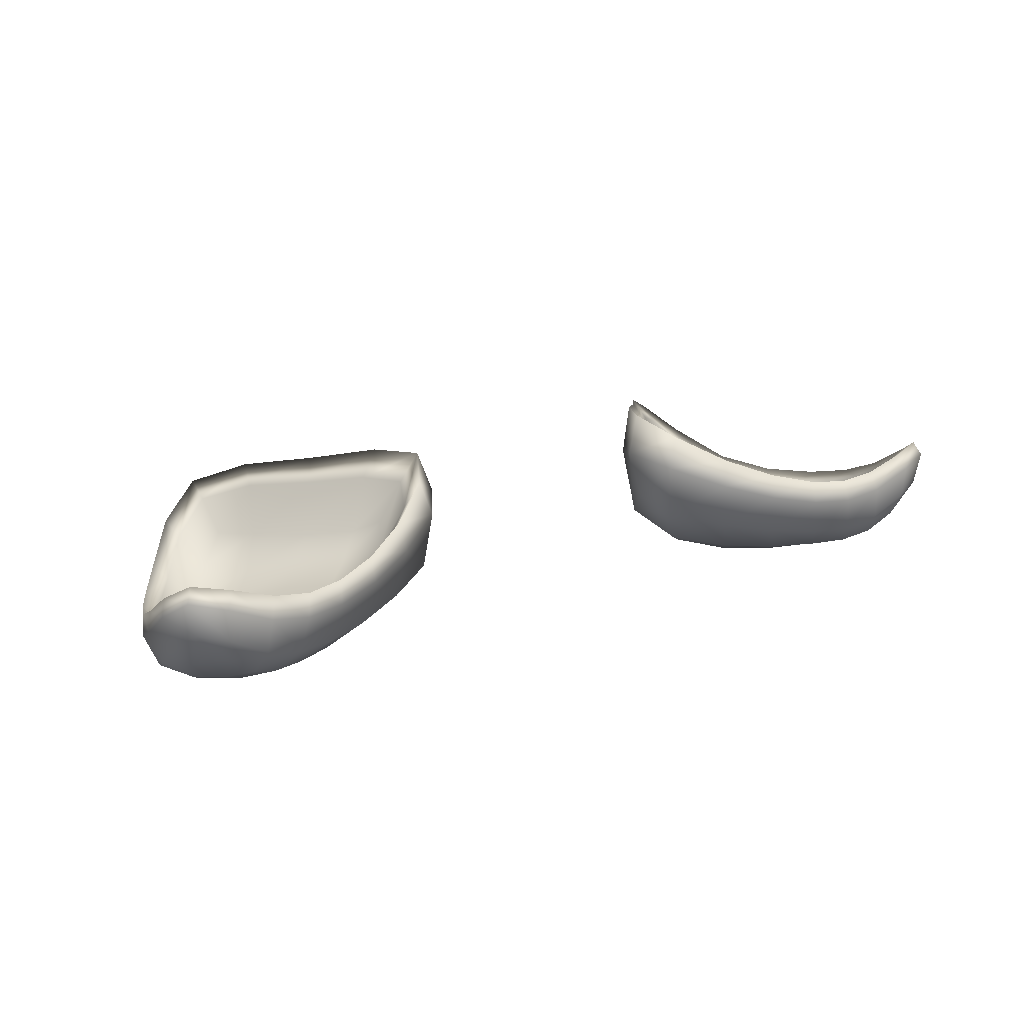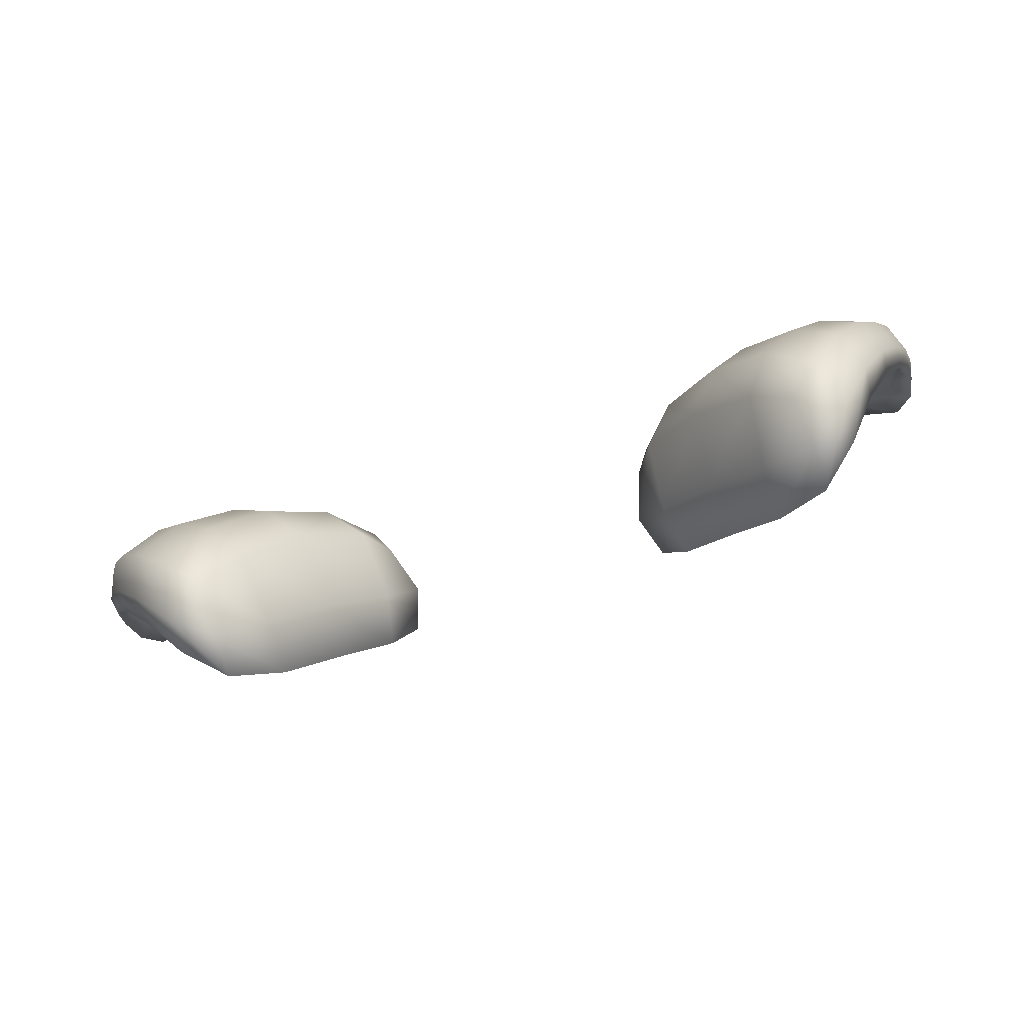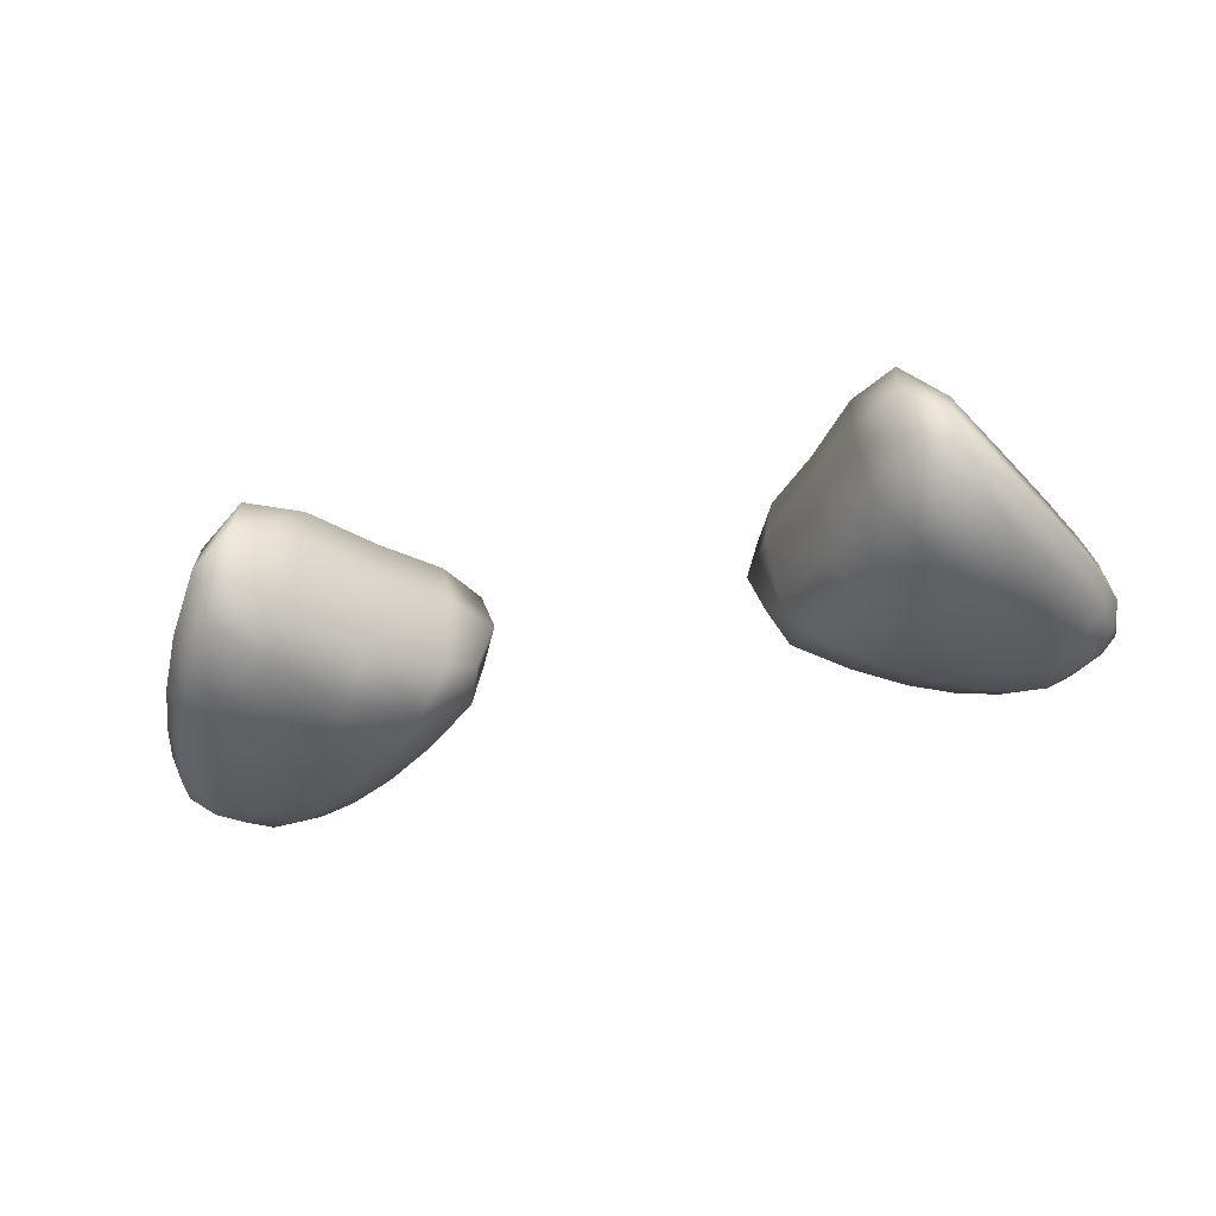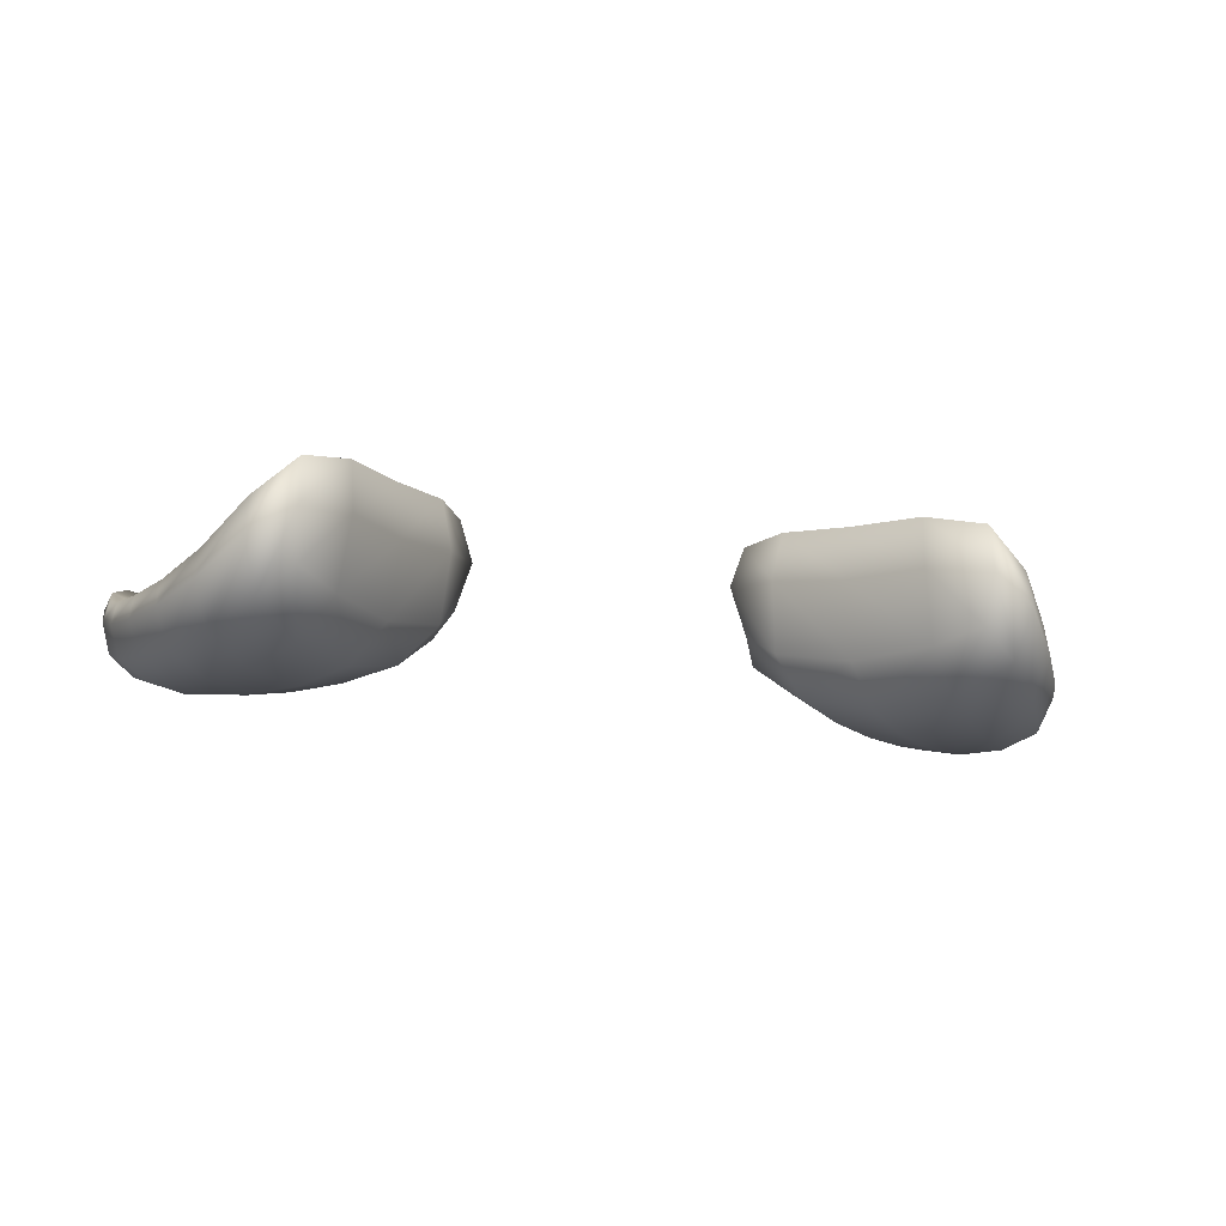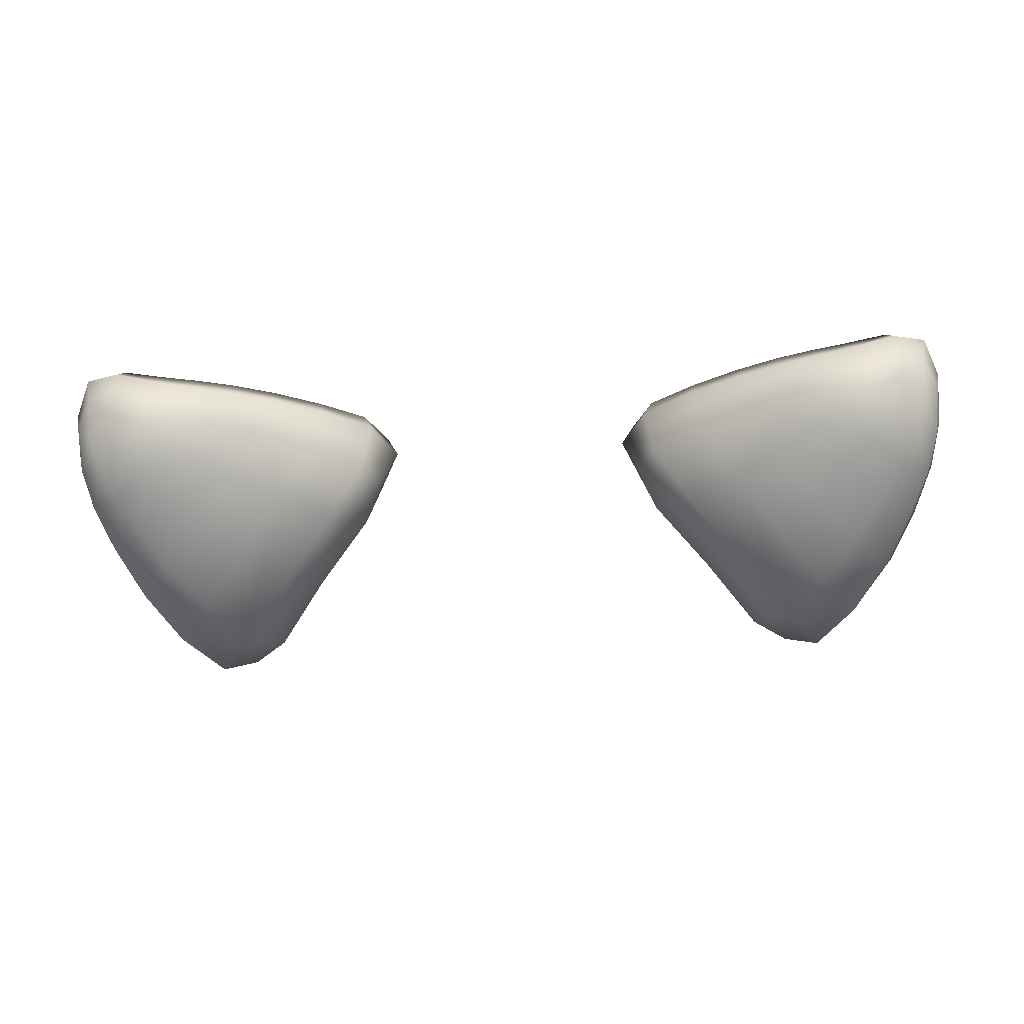
<metadata>
{"format":"obj","ext":"obj","renderer":"f3d","projection":"perspective","resolution":1024,"background":"white","views":[{"elev":18.4,"azim":148.1,"up":"+Z"},{"elev":-79.2,"azim":-162.3,"up":"+Y"},{"elev":-49.2,"azim":14.3,"up":"+Z"},{"elev":-23.9,"azim":-12.4,"up":"+Z"},{"elev":-54.7,"azim":-176.7,"up":"+Z"}]}
</metadata>
<code>
g tweakSet4
v -0.1151 1.866 0.7297
v -0.2503 1.69 0.6805
v -0.1166 1.873 0.6542
v -0.2474 1.705 0.6046
v -0.2411 1.968 0.672
v -0.3564 1.836 0.6286
v -0.3495 1.852 0.5874
v -0.2488 1.966 0.6222
v -0.3019 1.979 0.6744
v -0.3757 1.908 0.6534
v -0.3729 1.922 0.6151
v -0.3102 1.981 0.6304
v -0.365 1.968 0.6911
v -0.3642 1.973 0.6528
v -0.174 1.779 0.7127
v -0.1754 1.794 0.6069
v -0.2931 1.912 0.5856
v -0.3321 1.949 0.6034
v -0.1515 1.865 0.6741
v -0.1955 1.807 0.6533
v -0.2785 1.895 0.6135
v -0.2394 1.943 0.6345
v -0.3038 1.919 0.6208
v -0.2824 1.95 0.6367
v -0.3252 1.937 0.6396
v -0.2471 1.737 0.6439
v -0.3266 1.841 0.5997
v -0.3404 1.894 0.6194
v -0.1691 1.931 0.6945
v -0.313 1.747 0.6295
v -0.3044 1.761 0.5739
v -0.1715 1.929 0.6315
v -0.2337 1.854 0.5746
v -0.2357 1.85 0.6257
v -0.1875 1.908 0.647
v -0.2875 1.776 0.6008
g default
v -0.3296 1.808 0.5772
v -0.3374 1.792 0.6236
v -0.104 1.871 0.6963
v -0.1312 1.844 0.6291
v -0.1691 1.78 0.6675
v -0.1351 1.826 0.726
v -0.1666 1.842 0.6618
v -0.214 1.827 0.634
v -0.209 1.883 0.6341
v -0.163 1.885 0.6584
v -0.2497 1.683 0.6421
v -0.2737 1.716 0.5828
v -0.3154 1.746 0.6051
v -0.2838 1.706 0.6529
v -0.2654 1.885 0.5781
v -0.1971 1.899 0.598
v -0.2119 1.951 0.6252
v -0.2668 1.943 0.5997
v -0.1326 1.901 0.7151
v -0.165 1.936 0.6716
v -0.1296 1.9 0.641
v -0.2552 1.921 0.6219
v -0.2929 1.909 0.6155
v -0.2878 1.935 0.6255
v -0.2614 1.949 0.6343
v -0.3591 1.84 0.6112
v -0.3641 1.889 0.599
v -0.3801 1.915 0.6387
v -0.3691 1.873 0.6381
v -0.3241 1.879 0.5802
v -0.3141 1.932 0.592
v -0.3533 1.932 0.6023
v -0.2426 1.973 0.6531
v -0.2715 1.976 0.6699
v -0.3069 1.984 0.658
v -0.2806 1.976 0.6231
v -0.3131 1.928 0.6265
v -0.3051 1.948 0.6403
v -0.3754 1.951 0.6389
v -0.37 1.975 0.68
v -0.3762 1.942 0.6756
v -0.3505 1.964 0.6264
v -0.3367 1.978 0.686
v -0.3406 1.982 0.6466
v -0.2583 1.874 0.6179
v -0.2634 1.811 0.609
v -0.309 1.809 0.5955
v -0.3034 1.865 0.6024
v -0.3369 1.869 0.6083
v -0.3214 1.903 0.6154
v -0.3376 1.918 0.6313
v -0.2176 1.733 0.5975
v -0.213 1.724 0.699
v -0.2003 1.821 0.5801
v -0.2733 1.803 0.5651
v -0.3165 1.966 0.6109
v -0.1825 1.789 0.6938
v -0.1315 1.865 0.7066
v -0.2061 1.953 0.6802
v -0.1754 1.923 0.6767
v -0.2139 1.928 0.6389
v -0.2374 1.958 0.6585
v -0.2904 1.966 0.6601
v -0.3463 1.953 0.6694
v -0.2495 1.71 0.6687
v -0.2253 1.764 0.6465
v -0.3039 1.756 0.6178
v -0.2655 1.748 0.6208
v -0.3605 1.898 0.6395
v -0.3449 1.834 0.6166
v -0.1263 1.83 0.6853
v -0.1868 1.861 0.6422
v -0.2849 1.7 0.6217
v -0.2338 1.924 0.5972
v -0.1241 1.907 0.6877
v -0.2731 1.93 0.6224
v -0.3726 1.879 0.6221
v -0.3411 1.908 0.5898
v -0.2751 1.981 0.652
v -0.3007 1.937 0.6286
v -0.381 1.949 0.6633
v -0.3619 1.951 0.6212
v -0.3419 1.984 0.6728
v -0.285 1.838 0.6025
v -0.315 1.886 0.6078
v -0.3238 1.916 0.6222
v -0.2106 1.721 0.6552
v -0.242 1.763 0.5709
v -0.2938 1.957 0.6031
v -0.337 1.973 0.6265
v -0.149 1.83 0.7039
v -0.207 1.944 0.665
v -0.2639 1.965 0.6571
v -0.3208 1.964 0.6673
v -0.2167 1.741 0.684
v -0.2783 1.721 0.6417
v -0.3561 1.868 0.6259
v -0.3584 1.929 0.657
v -0.2328 1.904 0.6266
v -0.3401 1.794 0.6036
v -0.1589 1.869 0.6043
v -0.2052 1.958 0.6599
v -0.2422 1.786 0.6225
v -0.301 1.842 0.5701
v -0.1453 1.896 0.694
v -0.3268 1.795 0.6117
g tweakSet4
v 0.1151 1.866 0.7297
v 0.2503 1.69 0.6805
v 0.1166 1.873 0.6542
v 0.2474 1.705 0.6046
v 0.2411 1.968 0.672
v 0.3564 1.836 0.6286
v 0.3495 1.852 0.5874
v 0.2488 1.966 0.6222
v 0.3019 1.979 0.6744
v 0.3757 1.908 0.6534
v 0.3729 1.922 0.6151
v 0.3102 1.981 0.6304
v 0.365 1.968 0.6911
v 0.3642 1.973 0.6528
v 0.174 1.779 0.7127
v 0.1754 1.794 0.6069
v 0.2931 1.912 0.5856
v 0.3321 1.949 0.6034
v 0.1515 1.865 0.6741
v 0.1955 1.807 0.6533
v 0.2785 1.895 0.6135
v 0.2394 1.943 0.6345
v 0.3038 1.919 0.6208
v 0.2824 1.95 0.6367
v 0.3252 1.937 0.6396
v 0.2471 1.737 0.6439
v 0.3266 1.841 0.5997
v 0.3404 1.894 0.6194
v 0.1691 1.931 0.6945
v 0.313 1.747 0.6295
v 0.3044 1.761 0.5739
v 0.1715 1.929 0.6315
v 0.2337 1.854 0.5746
v 0.2357 1.85 0.6257
v 0.1875 1.908 0.647
v 0.2875 1.776 0.6008
g default
v 0.3296 1.808 0.5772
v 0.3374 1.792 0.6236
v 0.104 1.871 0.6963
v 0.1312 1.844 0.6291
v 0.1691 1.78 0.6675
v 0.1351 1.826 0.726
v 0.1666 1.842 0.6618
v 0.214 1.827 0.634
v 0.209 1.883 0.6341
v 0.163 1.885 0.6584
v 0.2497 1.683 0.6421
v 0.2737 1.716 0.5828
v 0.3154 1.746 0.6051
v 0.2838 1.706 0.6529
v 0.2654 1.885 0.5781
v 0.1971 1.899 0.598
v 0.2119 1.951 0.6252
v 0.2668 1.943 0.5997
v 0.1326 1.901 0.7151
v 0.165 1.936 0.6716
v 0.1296 1.9 0.641
v 0.2552 1.921 0.6219
v 0.2929 1.909 0.6155
v 0.2878 1.935 0.6255
v 0.2614 1.949 0.6343
v 0.3591 1.84 0.6112
v 0.3641 1.889 0.599
v 0.3801 1.915 0.6387
v 0.3691 1.873 0.6381
v 0.3241 1.879 0.5802
v 0.3141 1.932 0.592
v 0.3533 1.932 0.6023
v 0.2426 1.973 0.6531
v 0.2715 1.976 0.6699
v 0.3069 1.984 0.658
v 0.2806 1.976 0.6231
v 0.3131 1.928 0.6265
v 0.3051 1.948 0.6403
v 0.3754 1.951 0.6389
v 0.37 1.975 0.68
v 0.3762 1.942 0.6756
v 0.3505 1.964 0.6264
v 0.3367 1.978 0.686
v 0.3406 1.982 0.6466
v 0.2583 1.874 0.6179
v 0.2634 1.811 0.609
v 0.309 1.809 0.5955
v 0.3034 1.865 0.6024
v 0.3369 1.869 0.6083
v 0.3214 1.903 0.6154
v 0.3376 1.918 0.6313
v 0.2176 1.733 0.5975
v 0.213 1.724 0.699
v 0.2003 1.821 0.5801
v 0.2733 1.803 0.5651
v 0.3165 1.966 0.6109
v 0.1825 1.789 0.6938
v 0.1315 1.865 0.7066
v 0.2061 1.953 0.6802
v 0.1754 1.923 0.6767
v 0.2139 1.928 0.6389
v 0.2374 1.958 0.6585
v 0.2904 1.966 0.6601
v 0.3463 1.953 0.6694
v 0.2495 1.71 0.6687
v 0.2253 1.764 0.6465
v 0.3039 1.756 0.6178
v 0.2655 1.748 0.6208
v 0.3605 1.898 0.6395
v 0.3449 1.834 0.6166
v 0.1263 1.83 0.6853
v 0.1868 1.861 0.6422
v 0.2849 1.7 0.6217
v 0.2338 1.924 0.5972
v 0.1241 1.907 0.6877
v 0.2731 1.93 0.6224
v 0.3726 1.879 0.6221
v 0.3411 1.908 0.5898
v 0.2751 1.981 0.652
v 0.3007 1.937 0.6286
v 0.381 1.949 0.6633
v 0.362 1.951 0.6212
v 0.3419 1.984 0.6728
v 0.285 1.838 0.6025
v 0.315 1.886 0.6078
v 0.3238 1.916 0.6222
v 0.2106 1.721 0.6552
v 0.242 1.763 0.5709
v 0.2938 1.957 0.6031
v 0.337 1.973 0.6265
v 0.149 1.83 0.7039
v 0.207 1.944 0.665
v 0.2639 1.965 0.6571
v 0.3208 1.964 0.6673
v 0.2167 1.741 0.684
v 0.2783 1.721 0.6417
v 0.3561 1.868 0.6259
v 0.3584 1.929 0.657
v 0.2328 1.904 0.6266
v 0.3401 1.794 0.6036
v 0.1589 1.869 0.6043
v 0.2052 1.958 0.6599
v 0.2422 1.786 0.6225
v 0.301 1.842 0.5701
v 0.1453 1.896 0.694
v 0.3268 1.795 0.6117
g Pointed_Ears
f 1 42 107 39
f 39 107 40 3
f 107 41 16 40
f 42 15 41 107
f 19 46 108 43
f 43 108 44 20
f 108 45 34 44
f 46 35 45 108
f 2 50 109 47
f 47 109 48 4
f 109 49 31 48
f 50 30 49 109
f 17 54 110 51
f 51 110 52 33
f 110 53 32 52
f 54 8 53 110
f 3 57 111 39
f 39 111 55 1
f 111 56 29 55
f 57 32 56 111
f 22 61 112 58
f 58 112 59 21
f 112 60 23 59
f 61 24 60 112
f 6 65 113 62
f 62 113 63 7
f 113 64 11 63
f 65 10 64 113
f 7 63 114 66
f 66 114 67 17
f 114 68 18 67
f 63 11 68 114
f 8 72 115 69
f 69 115 70 5
f 115 71 9 70
f 72 12 71 115
f 24 74 116 60
f 23 60 116 73
f 25 73 116 74
f 10 77 117 64
f 64 117 75 11
f 117 76 14 75
f 77 13 76 117
f 11 75 118 68
f 18 68 118 78
f 14 78 118 75
f 12 80 119 71
f 71 119 79 9
f 119 76 13 79
f 80 14 76 119
f 21 84 120 81
f 81 120 82 34
f 120 83 36 82
f 84 27 83 120
f 23 86 121 59
f 59 121 84 21
f 121 85 27 84
f 86 28 85 121
f 25 87 122 73
f 23 73 122 86
f 28 86 122 87
f 15 89 123 41
f 41 123 88 16
f 123 47 4 88
f 89 2 47 123
f 4 48 124 88
f 88 124 90 16
f 124 91 33 90
f 48 31 91 124
f 18 92 125 67
f 67 125 54 17
f 125 72 8 54
f 92 12 72 125
f 14 80 126 78
f 18 78 126 92
f 12 92 126 80
f 1 94 127 42
f 42 127 93 15
f 127 43 20 93
f 94 19 43 127
f 5 98 128 95
f 95 128 96 29
f 128 97 35 96
f 98 22 97 128
f 9 99 129 70
f 70 129 98 5
f 129 61 22 98
f 99 24 61 129
f 13 100 130 79
f 79 130 99 9
f 130 74 24 99
f 100 25 74 130
f 15 93 131 89
f 89 131 101 2
f 131 102 26 101
f 93 20 102 131
f 2 101 132 50
f 50 132 103 30
f 132 104 36 103
f 101 26 104 132
f 6 106 133 65
f 65 133 105 10
f 133 85 28 105
f 106 27 85 133
f 10 105 134 77
f 77 134 100 13
f 134 87 25 100
f 105 28 87 134
f 35 97 135 45
f 45 135 81 34
f 135 58 21 81
f 97 22 58 135
f 30 38 136 49
f 49 136 37 31
f 136 62 7 37
f 38 6 62 136
f 32 57 137 52
f 52 137 90 33
f 137 40 16 90
f 57 3 40 137
f 32 53 138 56
f 56 138 95 29
f 138 69 5 95
f 53 8 69 138
f 36 104 139 82
f 82 139 44 34
f 139 102 20 44
f 104 26 102 139
f 31 37 140 91
f 91 140 51 33
f 140 66 17 51
f 37 7 66 140
f 35 46 141 96
f 96 141 55 29
f 141 94 1 55
f 46 19 94 141
f 36 83 142 103
f 103 142 38 30
f 142 106 6 38
f 83 27 106 142
f 143 181 249 184
f 181 145 182 249
f 249 182 158 183
f 184 249 183 157
f 161 185 250 188
f 185 162 186 250
f 250 186 176 187
f 188 250 187 177
f 144 189 251 192
f 189 146 190 251
f 251 190 173 191
f 192 251 191 172
f 159 193 252 196
f 193 175 194 252
f 252 194 174 195
f 196 252 195 150
f 145 181 253 199
f 181 143 197 253
f 253 197 171 198
f 199 253 198 174
f 164 200 254 203
f 200 163 201 254
f 254 201 165 202
f 203 254 202 166
f 148 204 255 207
f 204 149 205 255
f 255 205 153 206
f 207 255 206 152
f 149 208 256 205
f 208 159 209 256
f 256 209 160 210
f 205 256 210 153
f 150 211 257 214
f 211 147 212 257
f 257 212 151 213
f 214 257 213 154
f 166 202 258 216
f 165 215 258 202
f 167 216 258 215
f 152 206 259 219
f 206 153 217 259
f 259 217 156 218
f 219 259 218 155
f 153 210 260 217
f 160 220 260 210
f 156 217 260 220
f 154 213 261 222
f 213 151 221 261
f 261 221 155 218
f 222 261 218 156
f 163 223 262 226
f 223 176 224 262
f 262 224 178 225
f 226 262 225 169
f 165 201 263 228
f 201 163 226 263
f 263 226 169 227
f 228 263 227 170
f 167 215 264 229
f 165 228 264 215
f 170 229 264 228
f 157 183 265 231
f 183 158 230 265
f 265 230 146 189
f 231 265 189 144
f 146 230 266 190
f 230 158 232 266
f 266 232 175 233
f 190 266 233 173
f 160 209 267 234
f 209 159 196 267
f 267 196 150 214
f 234 267 214 154
f 156 220 268 222
f 160 234 268 220
f 154 222 268 234
f 143 184 269 236
f 184 157 235 269
f 269 235 162 185
f 236 269 185 161
f 147 237 270 240
f 237 171 238 270
f 270 238 177 239
f 240 270 239 164
f 151 212 271 241
f 212 147 240 271
f 271 240 164 203
f 241 271 203 166
f 155 221 272 242
f 221 151 241 272
f 272 241 166 216
f 242 272 216 167
f 157 231 273 235
f 231 144 243 273
f 273 243 168 244
f 235 273 244 162
f 144 192 274 243
f 192 172 245 274
f 274 245 178 246
f 243 274 246 168
f 148 207 275 248
f 207 152 247 275
f 275 247 170 227
f 248 275 227 169
f 152 219 276 247
f 219 155 242 276
f 276 242 167 229
f 247 276 229 170
f 177 187 277 239
f 187 176 223 277
f 277 223 163 200
f 239 277 200 164
f 172 191 278 180
f 191 173 179 278
f 278 179 149 204
f 180 278 204 148
f 174 194 279 199
f 194 175 232 279
f 279 232 158 182
f 199 279 182 145
f 174 198 280 195
f 198 171 237 280
f 280 237 147 211
f 195 280 211 150
f 178 224 281 246
f 224 176 186 281
f 281 186 162 244
f 246 281 244 168
f 173 233 282 179
f 233 175 193 282
f 282 193 159 208
f 179 282 208 149
f 177 238 283 188
f 238 171 197 283
f 283 197 143 236
f 188 283 236 161
f 178 245 284 225
f 245 172 180 284
f 284 180 148 248
f 225 284 248 169

</code>
